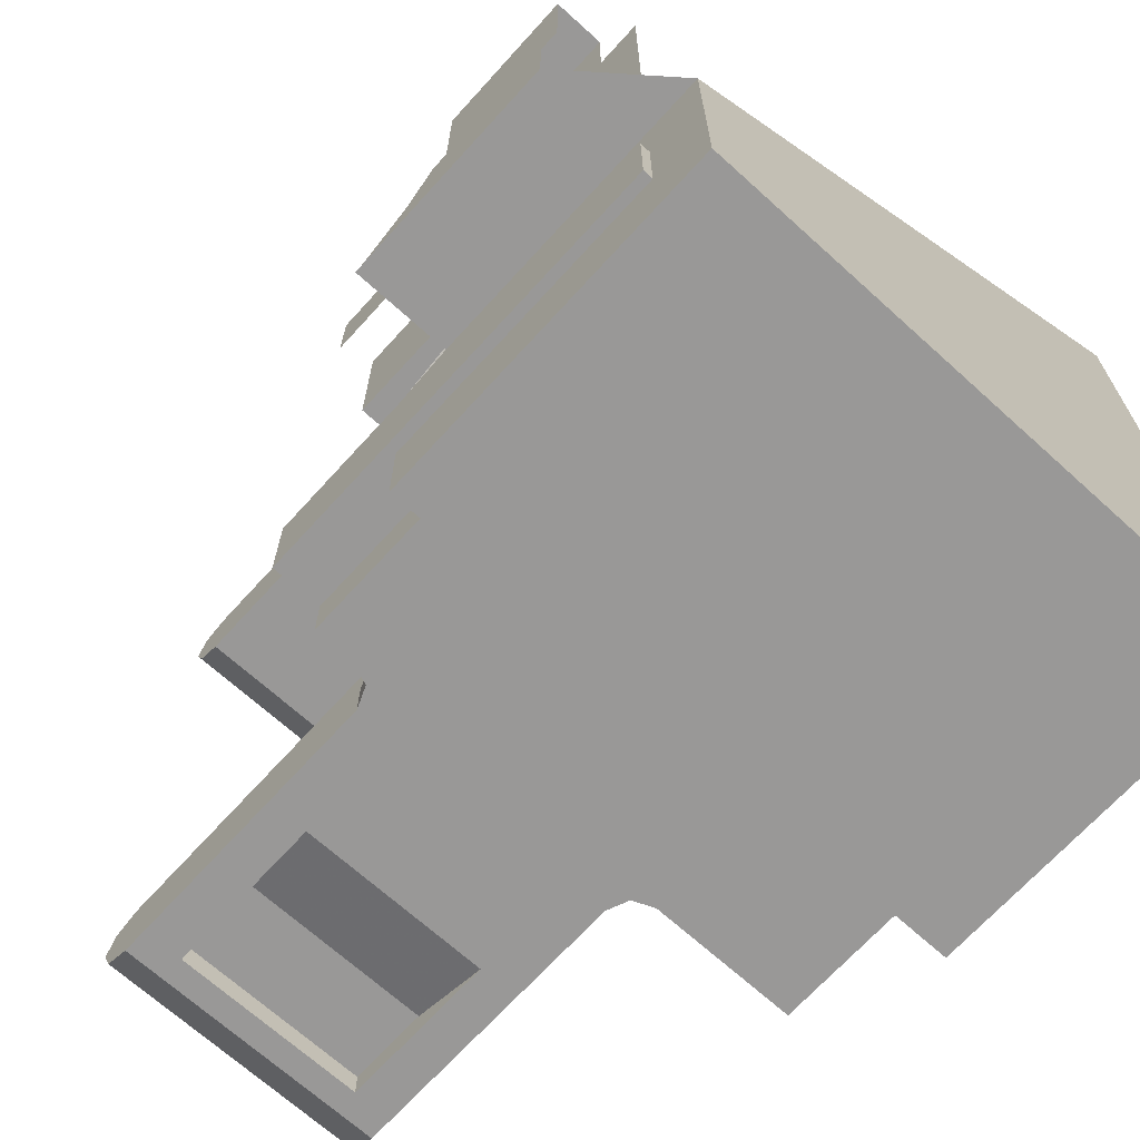
<metadata>
{"format":"obj","ext":"obj","renderer":"f3d","projection":"perspective","resolution":1024,"background":"white","views":[{"elev":-68.7,"azim":-42.2,"up":"+Z"}]}
</metadata>
<code>
v 0.5 0 -0.375
v 0.5 0 -1
v 2 0 -1
v 2 0 1
v 0.5 0 -0.375
v 0.25 0.2 -0.375
v 0.25 0.7743 -0.375
v 0.5 0.7743 -0.375
v 0.5 0 -1
v 0.5 0 -0.375
v 0.5 0.7743 -0.375
v 0.5 0.9 -0.4
v 0.5 0 -1
v 0.5 0.9 -0.4
v 0.5 0.9 -1
v 0.5 0.5 0.4
v 0.5 0.6172 0.2828
v 0.5 0.9 0.4
v 0.5 0.5 0.4
v 0.5 0.5 0
v 0.5 0.6172 0.2828
v 0.5 0.15 0.8
v 0.5 0.9 0.8
v 0.5 0.9 0.4
v 0.5 0.5 0.4
v 0.5 0.5 0.4
v 0.5 0.5 0
v 0.5 0.3343 0
v 0.5 0.15 0.8
v 0.5 0.3343 0
v 0.5 0.15 -0.175
v 0.5 0.15 0.8
v 0.5 0.15 -0.175
v 0.5 0.3343 0
v 0.5 0.5 0
v 0.5 0.5304 -0.1531
v 0.5 0.5451 -0.175
v 0.5 0.15 -0.175
v 0.5 0.5304 -0.1531
v 0.5 0 -1
v 2 0 -1
v 2 0.9 -1
v 0.5 0.9 -1
v 2 0.5406 0.3594
v 2 0.6459 0.2541
v 2 0.9 0.3594
v 2 0.5406 0.3594
v 2 0.5406 0
v 2 0.6459 0.2541
v 2 0.5406 -0.3594
v 2 0.6459 -0.2541
v 2 0.5406 0
v 2 0.5406 -0.3594
v 2 0.9 -0.3594
v 2 0.6459 -0.2541
v 2 0 -1
v 2 0.9 -1
v 2 0.9 -0.3594
v 2 0.5406 -0.3594
v 2 0 1
v 2 0.5406 0.3594
v 2 0.9 0.3594
v 2 0.9 1
v 2 0 -1
v 2 0.5406 0
v 2 0.5406 0.3594
v 2 0 1
v 2 0 -1
v 2 0.5406 -0.3594
v 2 0.5406 0
v 2 0 1
v 2 0.9 1
v 0.5 0.9 1
v 0.5 1.25 0.8
v 0.5 0.9 0.8
v 0.5 0.9 1
v 0.5 1.25 1
v 0.25 0.7743 -0.375
v 0.25 0.2 -0.375
v 0.25 0.7469 -0.3696
v 0.25 0.6172 -0.2828
v 0.25 0.7469 -0.3696
v 0.25 0.2 -0.375
v 0.25 0.5451 -0.175
v 0.25 0.6172 -0.2828
v 0.25 0.2 -0.375
v 0.25 0.5 -0.175
v 0.25 0.2 -0.175
v 0.25 0.5 0.15
v 0.25 0.5 -0.175
v 0.25 0.2 -0.375
v 0.25 0.15 -0.175
v 0.25 0.15 0.15
v 0.25 0.5 0.15
v 0.25 0.2 -0.175
v 0.375 0.5 0.15
v 0.375 0.5 -0.175
v 0.25 0.5 -0.175
v 0.25 0.5 0.15
v 0.375 0.5 0.15
v 0.375 0.15 0.15
v 0.375 0.15 -0.175
v 0.375 0.5 -0.175
v 0.375 0.5 0.15
v 0.25 0.5 0.15
v 0.25 0.15 0.15
v 0.375 0.15 0.15
v 0.25 0.5451 -0.175
v 0.25 0.5 -0.175
v 0.375 0.5 -0.175
v 0.5 0.5451 -0.175
v 0.375 0.5 -0.175
v 0.375 0.15 -0.175
v 0.5 0.15 -0.175
v 0.5 0.5451 -0.175
v 0.25 0.7469 -0.3696
v 0.5 0.7469 -0.3696
v 0.5 0.7743 -0.375
v 0.25 0.7743 -0.375
v 0.5 0.6172 -0.2828
v 0.5 0.7469 -0.3696
v 0.25 0.7469 -0.3696
v 0.25 0.6172 -0.2828
v 0.5 0.5451 -0.175
v 0.5 0.6172 -0.2828
v 0.25 0.6172 -0.2828
v 0.25 0.5451 -0.175
v 0.5 0.6172 0.2828
v 0.5 0.9 0.4
v 0.7 0.9 0.4
v 0.7 0.6172 0.2828
v 0.5 0.5 0
v 0.5 0.6172 0.2828
v 0.7 0.6172 0.2828
v 0.7 0.5 0
v 0.5 0.6172 -0.2828
v 0.5 0.5 0
v 0.7 0.5 0
v 0.7 0.6172 -0.2828
v 0.5 0.9 -0.4
v 0.5 0.6172 -0.2828
v 0.7 0.6172 -0.2828
v 0.7 0.9 -0.4
v 0.5 0.9 0.4
v 0.6 0.9 0.5
v 0.7 0.9 0.5
v 0.7 0.9 0.4
v 0.5 0.9 1
v 0.6 0.9 0.9
v 0.6 0.9 0.5
v 0.5 0.9 0.4
v 2 0.6459 0.2541
v 2 0.9 0.3594
v 1.8 0.9 0.3594
v 1.8 0.6459 0.2541
v 2 0.5406 0
v 2 0.6459 0.2541
v 1.8 0.6459 0.2541
v 1.8 0.5406 0
v 2 0.6459 -0.2541
v 2 0.5406 0
v 1.8 0.5406 0
v 1.8 0.6459 -0.2541
v 2 0.9 -0.3594
v 2 0.6459 -0.2541
v 1.8 0.6459 -0.2541
v 1.8 0.9 -0.3594
v 0.5 0.9 -0.775
v 0.6 0.9 -0.775
v 0.6 0.9 -0.9
v 0.5 0.9 -1
v 0.7 0.9 -0.4
v 0.5 0.9 -0.4
v 0.5 0.9 -0.55
v 0.7 0.9 -0.55
v 0.6 1.25 0.5
v 0.7 1.25 0.5
v 0.7 0.9 0.5
v 0.6 0.9 0.5
v 0.6 1.25 0.5
v 0.6 0.9 0.5
v 0.6 0.9 0.9
v 0.6 1.25 0.9
v 0.7 1.25 0.8
v 0.7 1.25 0.5
v 0.6 1.25 0.5
v 0.6 1.25 0.9
v 2 0.9 1
v 1.9 0.9 0.9
v 0.6 0.9 0.9
v 0.5 0.9 1
v 1.9 0.9 0.9
v 2 0.9 1
v 2 0.9 0.3594
v 1.9 0.9 0.5
v 1.8 0.9 0.3594
v 1.8 0.9 0.5
v 1.9 0.9 0.5
v 2 0.9 0.3594
v 0.7 1.25 0.8
v 0.6 1.25 0.9
v 0.7 1.25 0.9
v 0.753 1.272 0.9
v 0.7 1.25 0.9
v 0.7 1.25 0.8
v 0.753 1.272 0.8
v 0.775 1.325 0.9
v 0.753 1.272 0.9
v 0.753 1.272 0.8
v 0.775 1.325 0.8
v 1.472 1.272 0.9
v 1.525 1.25 0.9
v 1.525 1.25 0.8
v 1.472 1.272 0.8
v 1.45 1.325 0.9
v 1.472 1.272 0.9
v 1.472 1.272 0.8
v 1.45 1.325 0.8
v 1.525 1.25 0.9
v 1.9 1.25 0.9
v 1.8 1.25 0.8
v 1.525 1.25 0.8
v 1.9 1.25 0.9
v 1.9 1.25 0.5
v 1.8 1.25 0.5
v 1.8 1.25 0.8
v 0.875 1.8 0.8375
v 0.875 1.6 0.9
v 1.35 1.6 0.9
v 1.35 1.8 0.8375
v 0.875 1.8 0.8375
v 1.35 1.8 0.8375
v 1.35 2 0.8375
v 0.875 2 0.8375
v 1.35 2 0.9
v 1.35 2 0.8375
v 0.875 2 0.8375
v 0.875 2 0.9
v 0.875 2 0.9
v 0.875 1.6 0.9
v 0.875 1.8 0.8375
v 0.875 2 0.8375
v 1.35 2 0.8375
v 1.35 1.8 0.8375
v 1.35 1.6 0.9
v 1.35 2 0.9
v 1.9 1.25 0.5
v 1.8 1.25 0.5
v 1.8 0.9 0.5
v 1.9 0.9 0.5
v 1.9 1.25 0.5
v 1.9 0.9 0.5
v 1.9 0.9 0.9
v 1.9 1.25 0.9
v 0.7 1.25 0.9
v 0.6 1.25 0.9
v 0.6 0.9 0.9
v 0.775 1.25 0.9
v 0.7 1.25 0.9
v 0.6 0.9 0.9
v 1.9 0.9 0.9
v 1.45 1.25 0.9
v 0.775 1.25 0.9
v 0.6 0.9 0.9
v 1.525 1.25 0.9
v 1.45 1.25 0.9
v 1.9 0.9 0.9
v 1.9 1.25 0.9
v 1.525 1.25 0.9
v 1.9 0.9 0.9
v 0.775 1.25 0.9
v 0.753 1.272 0.9
v 0.7 1.25 0.9
v 0.775 1.25 0.9
v 0.775 1.325 0.9
v 0.753 1.272 0.9
v 1.45 1.25 0.9
v 1.472 1.272 0.9
v 1.525 1.25 0.9
v 1.45 1.25 0.9
v 1.45 1.325 0.9
v 1.472 1.272 0.9
v 0.875 1.6 0.9
v 0.775 1.325 0.9
v 0.775 1.25 0.9
v 0.775 1.25 0.9
v 1.45 1.25 0.9
v 1.35 1.6 0.9
v 0.875 1.6 0.9
v 1.45 1.25 0.9
v 1.45 1.325 0.9
v 1.35 1.6 0.9
v 0.875 2 0.9
v 0.775 2.062 0.9
v 0.775 1.325 0.9
v 0.875 1.6 0.9
v 1.45 2.062 0.9
v 1.35 2 0.9
v 1.35 1.6 0.9
v 1.45 1.325 0.9
v 1.35 2 0.9
v 1.45 2.062 0.9
v 0.775 2.062 0.9
v 0.875 2 0.9
v 1.45 2.062 0.8125
v 1.45 2.062 0.9
v 1.45 2.124 0.8744
v 1.45 2.062 0.8125
v 1.45 2.124 0.8744
v 1.45 2.15 0.8125
v 1.45 2.062 0.8125
v 1.45 2.15 0.8125
v 1.45 2.124 0.7506
v 1.45 2.062 0.8125
v 1.45 2.124 0.7506
v 1.45 2.062 0.725
v 1.45 2.124 0.8744
v 1.45 2.062 0.9
v 0.775 2.062 0.9
v 0.775 2.124 0.8744
v 1.45 2.15 0.8125
v 1.45 2.124 0.8744
v 0.775 2.124 0.8744
v 0.775 2.15 0.8125
v 1.45 2.124 0.7506
v 1.45 2.15 0.8125
v 0.775 2.15 0.8125
v 0.775 2.124 0.7506
v 1.45 2.062 0.725
v 1.45 2.124 0.7506
v 0.775 2.124 0.7506
v 0.775 2.062 0.725
v 0.775 2.062 0.8125
v 0.775 2.062 0.9
v 0.775 2.124 0.8744
v 0.775 2.062 0.8125
v 0.775 2.124 0.8744
v 0.775 2.15 0.8125
v 0.775 2.062 0.8125
v 0.775 2.15 0.8125
v 0.775 2.124 0.7506
v 0.775 2.062 0.8125
v 0.775 2.124 0.7506
v 0.775 2.062 0.725
v 1.45 0.15 0.725
v 0.775 0.15 0.725
v 0.775 2.062 0.725
v 1.45 2.062 0.725
v 1.45 2.062 0.9
v 1.45 1.325 0.9
v 1.45 1.325 0.8
v 1.45 2.062 0.725
v 1.45 0.15 0.725
v 1.45 2.062 0.725
v 1.45 1.325 0.8
v 1.45 0.15 0.8
v 0.775 2.062 0.725
v 0.775 1.325 0.8
v 0.775 1.325 0.9
v 0.775 2.062 0.9
v 0.775 0.15 0.8
v 0.775 1.325 0.8
v 0.775 2.062 0.725
v 0.775 0.15 0.725
v 1.45 1.25 0.8
v 1.472 1.272 0.8
v 1.525 1.25 0.8
v 1.45 1.25 0.8
v 1.45 1.325 0.8
v 1.472 1.272 0.8
v 1.8 0.15 0.8
v 1.525 1.25 0.8
v 1.8 1.25 0.8
v 1.45 0.15 0.8
v 1.45 1.25 0.8
v 1.525 1.25 0.8
v 1.8 0.15 0.8
v 0.775 1.25 0.8
v 0.753 1.272 0.8
v 0.7 1.25 0.8
v 0.775 1.25 0.8
v 0.775 1.325 0.8
v 0.753 1.272 0.8
v 0.7 1.25 0.8
v 0.775 1.25 0.8
v 0.775 0.15 0.8
v 0.7 0.15 0.8
v 1.8 0.15 0.8
v 1.8 1.25 0.8
v 1.8 1.25 0.5
v 1.8 0.9 0.5
v 1.8 0.9 0.3594
v 1.8 0.5406 0.3594
v 1.8 0.15 0.8
v 1.8 0.9 0.5
v 2 0.9 -1
v 1.9 0.9 -0.9
v 0.6 0.9 -0.9
v 0.5 0.9 -1
v 1.9 0.9 -0.9
v 2 0.9 -1
v 2 0.9 -0.3594
v 1.9 0.9 -0.5
v 1.8 0.9 -0.3594
v 1.8 0.9 -0.5
v 1.9 0.9 -0.5
v 2 0.9 -0.3594
v 0.7 1.25 -0.8
v 0.6 1.25 -0.9
v 0.7 1.25 -0.9
v 0.753 1.272 -0.9
v 0.7 1.25 -0.9
v 0.7 1.25 -0.8
v 0.753 1.272 -0.8
v 0.775 1.325 -0.9
v 0.753 1.272 -0.9
v 0.753 1.272 -0.8
v 0.775 1.325 -0.8
v 1.472 1.272 -0.9
v 1.525 1.25 -0.9
v 1.525 1.25 -0.8
v 1.472 1.272 -0.8
v 1.45 1.325 -0.9
v 1.472 1.272 -0.9
v 1.472 1.272 -0.8
v 1.45 1.325 -0.8
v 1.525 1.25 -0.9
v 1.9 1.25 -0.9
v 1.8 1.25 -0.8
v 1.525 1.25 -0.8
v 1.9 1.25 -0.9
v 1.9 1.25 -0.5
v 1.8 1.25 -0.5
v 1.8 1.25 -0.8
v 0.875 1.8 -0.8375
v 0.875 1.6 -0.9
v 1.35 1.6 -0.9
v 1.35 1.8 -0.8375
v 0.875 1.8 -0.8375
v 1.35 1.8 -0.8375
v 1.35 2 -0.8375
v 0.875 2 -0.8375
v 1.35 2 -0.9
v 1.35 2 -0.8375
v 0.875 2 -0.8375
v 0.875 2 -0.9
v 0.875 2 -0.9
v 0.875 1.6 -0.9
v 0.875 1.8 -0.8375
v 0.875 2 -0.8375
v 1.35 2 -0.8375
v 1.35 1.8 -0.8375
v 1.35 1.6 -0.9
v 1.35 2 -0.9
v 1.9 1.25 -0.5
v 1.8 1.25 -0.5
v 1.8 0.9 -0.5
v 1.9 0.9 -0.5
v 1.9 1.25 -0.5
v 1.9 0.9 -0.5
v 1.9 0.9 -0.9
v 1.9 1.25 -0.9
v 0.7 1.25 -0.9
v 0.6 1.25 -0.9
v 0.6 0.9 -0.9
v 0.775 1.25 -0.9
v 0.7 1.25 -0.9
v 0.6 0.9 -0.9
v 1.9 0.9 -0.9
v 1.45 1.25 -0.9
v 0.775 1.25 -0.9
v 0.6 0.9 -0.9
v 1.525 1.25 -0.9
v 1.45 1.25 -0.9
v 1.9 0.9 -0.9
v 1.9 1.25 -0.9
v 1.525 1.25 -0.9
v 1.9 0.9 -0.9
v 0.775 1.25 -0.9
v 0.753 1.272 -0.9
v 0.7 1.25 -0.9
v 0.775 1.25 -0.9
v 0.775 1.325 -0.9
v 0.753 1.272 -0.9
v 1.45 1.25 -0.9
v 1.472 1.272 -0.9
v 1.525 1.25 -0.9
v 1.45 1.25 -0.9
v 1.45 1.325 -0.9
v 1.472 1.272 -0.9
v 0.875 1.6 -0.9
v 0.775 1.325 -0.9
v 0.775 1.25 -0.9
v 0.775 1.25 -0.9
v 1.45 1.25 -0.9
v 1.35 1.6 -0.9
v 0.875 1.6 -0.9
v 1.45 1.25 -0.9
v 1.45 1.325 -0.9
v 1.35 1.6 -0.9
v 0.875 2 -0.9
v 0.775 2.062 -0.9
v 0.775 1.325 -0.9
v 0.875 1.6 -0.9
v 1.45 2.062 -0.9
v 1.35 2 -0.9
v 1.35 1.6 -0.9
v 1.45 1.325 -0.9
v 1.35 2 -0.9
v 1.45 2.062 -0.9
v 0.775 2.062 -0.9
v 0.875 2 -0.9
v 1.45 2.062 -0.8125
v 1.45 2.062 -0.9
v 1.45 2.124 -0.8744
v 1.45 2.062 -0.8125
v 1.45 2.124 -0.8744
v 1.45 2.15 -0.8125
v 1.45 2.062 -0.8125
v 1.45 2.15 -0.8125
v 1.45 2.124 -0.7506
v 1.45 2.062 -0.8125
v 1.45 2.124 -0.7506
v 1.45 2.062 -0.725
v 1.45 2.124 -0.8744
v 1.45 2.062 -0.9
v 0.775 2.062 -0.9
v 0.775 2.124 -0.8744
v 1.45 2.15 -0.8125
v 1.45 2.124 -0.8744
v 0.775 2.124 -0.8744
v 0.775 2.15 -0.8125
v 1.45 2.124 -0.7506
v 1.45 2.15 -0.8125
v 0.775 2.15 -0.8125
v 0.775 2.124 -0.7506
v 1.45 2.062 -0.725
v 1.45 2.124 -0.7506
v 0.775 2.124 -0.7506
v 0.775 2.062 -0.725
v 0.775 2.062 -0.8125
v 0.775 2.062 -0.9
v 0.775 2.124 -0.8744
v 0.775 2.062 -0.8125
v 0.775 2.124 -0.8744
v 0.775 2.15 -0.8125
v 0.775 2.062 -0.8125
v 0.775 2.15 -0.8125
v 0.775 2.124 -0.7506
v 0.775 2.062 -0.8125
v 0.775 2.124 -0.7506
v 0.775 2.062 -0.725
v 1.45 0.15 -0.725
v 0.775 0.15 -0.725
v 0.775 2.062 -0.725
v 1.45 2.062 -0.725
v 1.45 2.062 -0.9
v 1.45 1.325 -0.9
v 1.45 1.325 -0.8
v 1.45 2.062 -0.725
v 1.45 0.15 -0.725
v 1.45 2.062 -0.725
v 1.45 1.325 -0.8
v 1.45 0.15 -0.8
v 0.775 2.062 -0.725
v 0.775 1.325 -0.8
v 0.775 1.325 -0.9
v 0.775 2.062 -0.9
v 0.775 0.15 -0.8
v 0.775 1.325 -0.8
v 0.775 2.062 -0.725
v 0.775 0.15 -0.725
v 1.45 1.25 -0.8
v 1.472 1.272 -0.8
v 1.525 1.25 -0.8
v 1.45 1.25 -0.8
v 1.45 1.325 -0.8
v 1.472 1.272 -0.8
v 1.8 0.15 -0.8
v 1.525 1.25 -0.8
v 1.8 1.25 -0.8
v 1.45 0.15 -0.8
v 1.45 1.25 -0.8
v 1.525 1.25 -0.8
v 1.8 0.15 -0.8
v 0.775 1.25 -0.8
v 0.753 1.272 -0.8
v 0.7 1.25 -0.8
v 0.775 1.25 -0.8
v 0.775 1.325 -0.8
v 0.753 1.272 -0.8
v 0.7 1.25 -0.8
v 0.775 1.25 -0.8
v 0.775 0.15 -0.8
v 0.7 0.15 -0.8
v 1.8 0.15 -0.8
v 1.8 1.25 -0.8
v 1.8 1.25 -0.5
v 1.8 0.9 -0.5
v 1.8 0.9 -0.3594
v 1.8 0.5406 -0.3594
v 1.8 0.15 -0.8
v 1.8 0.9 -0.5
v 1.8 0.5406 0.3594
v 1.8 0.6459 0.2541
v 1.8 0.9 0.3594
v 1.8 0.5406 0.3594
v 1.8 0.5406 0
v 1.8 0.6459 0.2541
v 1.8 0.5406 -0.3594
v 1.8 0.6459 -0.2541
v 1.8 0.5406 0
v 1.8 0.5406 -0.3594
v 1.8 0.9 -0.3594
v 1.8 0.6459 -0.2541
v 1.8 0.15 0.8
v 1.8 0.5406 0.3594
v 1.8 0.5406 0
v 1.8 0.15 -0.8
v 1.8 0.5406 0
v 1.8 0.5406 -0.3594
v 1.8 0.15 -0.8
v 0.475 0.15 -0.55
v 0.5 0.15 -0.55
v 0.5 0.15 -0.775
v 0.475 0.15 -0.775
v 0.475 0.15 -0.55
v 0.475 0.15 -0.775
v 0.475 1.25 -0.775
v 0.475 1.25 -0.55
v 0.475 0.15 -0.775
v 0.475 1.25 -0.775
v 0.5 0.9 -0.775
v 0.5 0.15 -0.775
v 0.6 1.25 -0.775
v 0.6 0.9 -0.775
v 0.5 0.9 -0.775
v 0.475 1.25 -0.775
v 0.5 0.15 -0.55
v 0.5 0.9 -0.55
v 0.475 1.25 -0.55
v 0.475 0.15 -0.55
v 0.475 1.25 -0.55
v 0.5 0.9 -0.55
v 0.7 0.9 -0.55
v 0.7 1.25 -0.55
v 0.6 1.25 -0.775
v 0.6 1.25 -0.9
v 0.6 0.9 -0.9
v 0.6 0.9 -0.775
v 0.6 1.25 -0.775
v 0.475 1.25 -0.775
v 0.475 1.25 -0.55
v 0.7 1.25 -0.55
v 0.7 1.25 -0.8
v 0.6 1.25 -0.9
v 0.6 1.25 -0.775
v 0.7 1.25 -0.55
v 0.7 0.5 0.4
v 0.7 0.6172 0.2828
v 0.7 0.9 0.4
v 0.7 0.5 0.4
v 0.7 0.5 0
v 0.7 0.6172 0.2828
v 0.7 0.5 -0.4
v 0.7 0.6172 -0.2828
v 0.7 0.5 0
v 0.7 0.5 -0.4
v 0.7 0.9 -0.4
v 0.7 0.6172 -0.2828
v 0.7 0.9 0.5
v 0.7 1.25 0.5
v 0.7 1.25 0.8
v 0.7 0.15 0.8
v 0.7 0.9 0.5
v 0.7 0.15 0.8
v 0.7 0.5 0.4
v 0.7 0.9 0.4
v 0.7 0.15 -0.8
v 0.7 0.5 0
v 0.7 0.5 0.4
v 0.7 0.15 0.8
v 0.7 0.15 -0.8
v 0.7 0.5 -0.4
v 0.7 0.5 0
v 0.7 0.15 -0.8
v 0.7 1.25 -0.8
v 0.7 1.25 -0.55
v 0.7 0.9 -0.55
v 0.7 0.9 -0.4
v 0.7 0.5 -0.4
v 0.7 0.15 -0.8
v 0.7 0.9 -0.55
v 1.8 0.15 -0.8
v 0.7 0.15 -0.8
v 0.7 0.15 0.8
v 1.8 0.15 0.8
g mesh6886386
f 1 2 3
f 3 4 1
g mesh6886387
f 5 6 7
f 7 8 5
g mesh6886388
f 9 10 11
f 11 12 9
f 13 14 15
g mesh6886390
f 16 18 17
f 19 21 20
f 22 23 24
f 24 25 22
f 26 27 28
f 28 29 26
f 30 31 32
f 33 34 35
f 35 36 33
f 37 38 39
g mesh6886394
f 40 42 41
f 42 40 43
g mesh6886397
f 44 45 46
f 47 48 49
f 50 51 52
f 53 54 55
f 56 57 58
f 58 59 56
f 60 61 62
f 62 63 60
f 64 65 66
f 66 67 64
f 68 69 70
g mesh6886399
f 71 72 73
g mesh6886401
f 74 76 75
f 76 74 77
g mesh6886403
f 78 79 80
f 81 82 83
f 84 85 86
f 86 87 84
f 88 89 90
f 90 91 88
f 92 93 94
f 94 95 92
g mesh6886405
f 96 97 98
f 98 99 96
f 100 101 102
f 102 103 100
f 104 105 106
f 106 107 104
g mesh6886407
f 108 109 110
f 110 111 108
f 112 113 114
f 114 115 112
g mesh6886409
f 116 117 118
f 118 119 116
g mesh6886411
f 120 121 122
f 122 123 120
g mesh6886413
f 124 125 126
f 126 127 124
g mesh6886416
f 128 129 130
f 130 131 128
f 132 133 134
f 134 135 132
f 136 137 138
f 138 139 136
f 140 141 142
f 142 143 140
g mesh6886419
f 144 145 146
f 146 147 144
f 148 149 150
f 150 151 148
g mesh6886423
f 152 154 153
f 154 152 155
f 156 158 157
f 158 156 159
f 160 162 161
f 162 160 163
f 164 166 165
f 166 164 167
g mesh6886427
f 168 169 170
f 170 171 168
g mesh6886428
f 172 174 173
f 174 172 175
g mesh6886431
f 176 177 178
f 178 179 176
f 180 181 182
f 182 183 180
f 184 185 186
f 186 187 184
g mesh6886434
f 188 189 190
f 190 191 188
f 192 193 194
f 194 195 192
f 196 197 198
f 198 199 196
g mesh6886435
f 200 201 202
g mesh6886438
f 203 205 204
f 205 203 206
f 207 209 208
f 209 207 210
g mesh6886444
f 211 212 213
f 213 214 211
f 215 216 217
f 217 218 215
f 219 220 221
f 221 222 219
f 223 224 225
f 225 226 223
g mesh6886449
f 227 228 229
f 229 230 227
f 231 232 233
f 233 234 231
g mesh6886451
f 235 237 236
f 237 235 238
f 239 240 241
f 241 242 239
f 243 244 245
f 245 246 243
g mesh6886454
f 247 249 248
f 249 247 250
f 251 253 252
f 253 251 254
g mesh6886456
f 255 256 257
f 258 259 260
f 261 262 263
f 263 264 261
f 265 266 267
f 268 269 270
g mesh6886458
f 271 272 273
f 274 275 276
g mesh6886460
f 277 279 278
f 280 282 281
g mesh6886462
f 283 284 285
f 286 287 288
f 288 289 286
f 290 291 292
f 293 294 295
f 295 296 293
f 297 298 299
f 299 300 297
f 301 302 303
f 303 304 301
g mesh6886467
f 305 307 306
f 308 310 309
f 311 313 312
f 314 316 315
g mesh6886469
f 317 319 318
f 319 317 320
f 321 323 322
f 323 321 324
f 325 327 326
f 327 325 328
f 329 331 330
f 331 329 332
g mesh6886472
f 333 334 335
f 336 337 338
f 339 340 341
f 342 343 344
g mesh6886475
f 345 346 347
f 347 348 345
g mesh6886478
f 349 350 351
f 351 352 349
f 353 354 355
f 355 356 353
f 357 358 359
f 359 360 357
f 361 362 363
f 363 364 361
g mesh6886480
f 365 366 367
f 368 369 370
f 371 372 373
f 374 375 376
f 376 377 374
g mesh6886483
f 378 380 379
f 381 383 382
g mesh6886485
f 384 385 386
f 386 387 384
g mesh6886487
f 388 389 390
f 390 391 388
f 392 393 394
f 394 395 392
g mesh6886489
f 396 398 397
f 398 396 399
f 400 402 401
f 402 400 403
f 404 406 405
f 406 404 407
g mesh6886490
f 408 410 409
g mesh6886493
f 411 412 413
f 413 414 411
f 415 416 417
f 417 418 415
g mesh6886499
f 419 421 420
f 421 419 422
f 423 425 424
f 425 423 426
f 427 429 428
f 429 427 430
f 431 433 432
f 433 431 434
g mesh6886504
f 435 437 436
f 437 435 438
f 439 441 440
f 441 439 442
g mesh6886506
f 443 444 445
f 445 446 443
f 447 449 448
f 449 447 450
f 451 453 452
f 453 451 454
g mesh6886509
f 455 456 457
f 457 458 455
f 459 460 461
f 461 462 459
g mesh6886511
f 463 465 464
f 466 468 467
f 469 471 470
f 471 469 472
f 473 475 474
f 476 478 477
g mesh6886513
f 479 481 480
f 482 484 483
g mesh6886515
f 485 486 487
f 488 489 490
g mesh6886517
f 491 493 492
f 494 496 495
f 496 494 497
f 498 500 499
f 501 503 502
f 503 501 504
f 505 507 506
f 507 505 508
f 509 511 510
f 511 509 512
g mesh6886522
f 513 514 515
f 516 517 518
f 519 520 521
f 522 523 524
g mesh6886524
f 525 526 527
f 527 528 525
f 529 530 531
f 531 532 529
f 533 534 535
f 535 536 533
f 537 538 539
f 539 540 537
g mesh6886527
f 541 543 542
f 544 546 545
f 547 549 548
f 550 552 551
g mesh6886530
f 553 555 554
f 555 553 556
g mesh6886533
f 557 559 558
f 559 557 560
f 561 563 562
f 563 561 564
f 565 567 566
f 567 565 568
f 569 571 570
f 571 569 572
g mesh6886535
f 573 575 574
f 576 578 577
f 579 581 580
f 582 584 583
f 584 582 585
g mesh6886538
f 586 587 588
f 589 590 591
g mesh6886540
f 592 594 593
f 594 592 595
g mesh6886542
f 596 598 597
f 598 596 599
f 600 602 601
f 602 600 603
g mesh6886545
f 604 606 605
f 607 609 608
f 610 612 611
f 613 615 614
f 616 617 618
f 618 619 616
f 620 621 622
g mesh6886548
f 623 625 624
f 625 623 626
f 627 629 628
f 629 627 630
f 631 632 633
f 633 634 631
f 635 636 637
f 637 638 635
g mesh6886550
f 639 640 641
f 641 642 639
f 643 644 645
f 645 646 643
g mesh6886552
f 647 648 649
f 649 650 647
g mesh6886554
f 651 652 653
f 653 654 651
f 655 656 657
f 657 658 655
g mesh6886556
f 659 660 661
f 662 663 664
f 665 666 667
f 668 669 670
f 671 672 673
f 673 674 671
f 675 676 677
f 677 678 675
f 679 680 681
f 681 682 679
f 683 684 685
f 686 687 688
f 688 689 686
f 690 691 692
f 692 693 690
g mesh6886559
f 694 695 696
f 696 697 694

</code>
